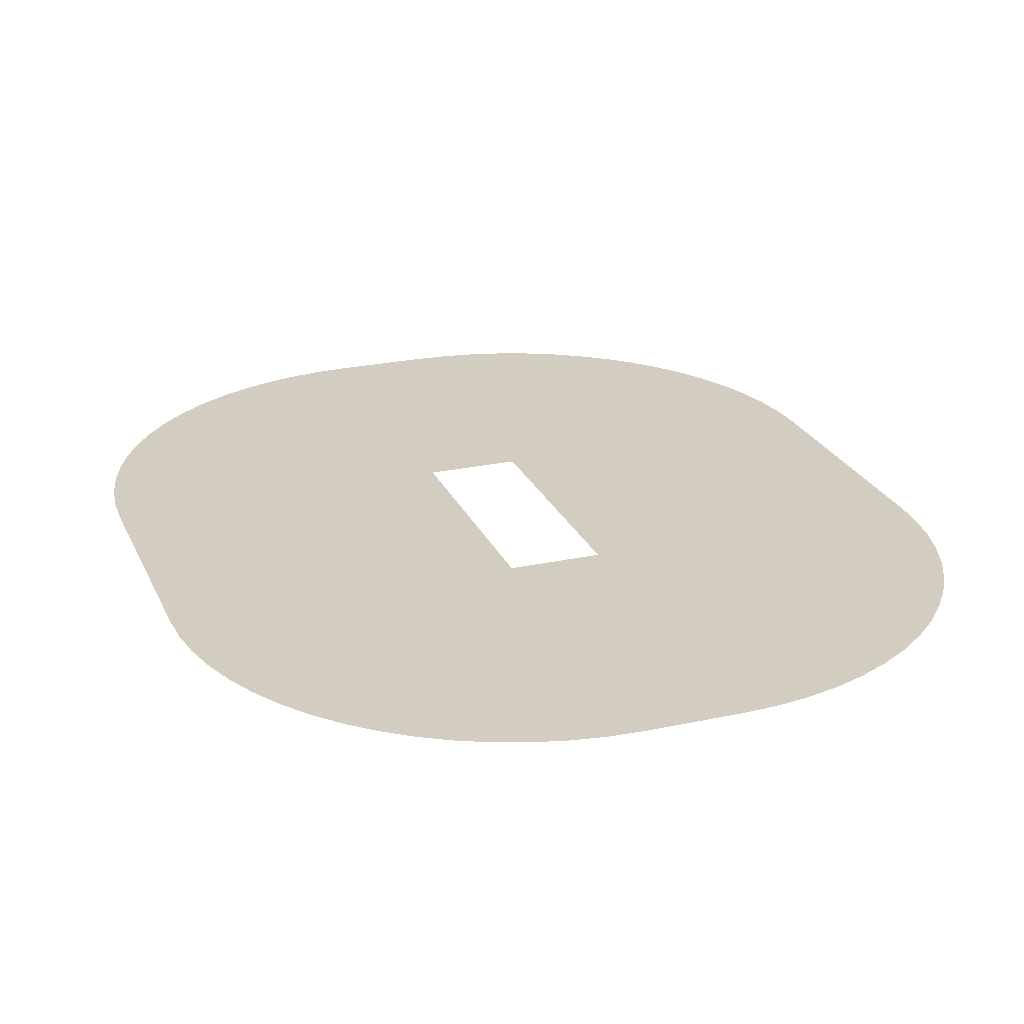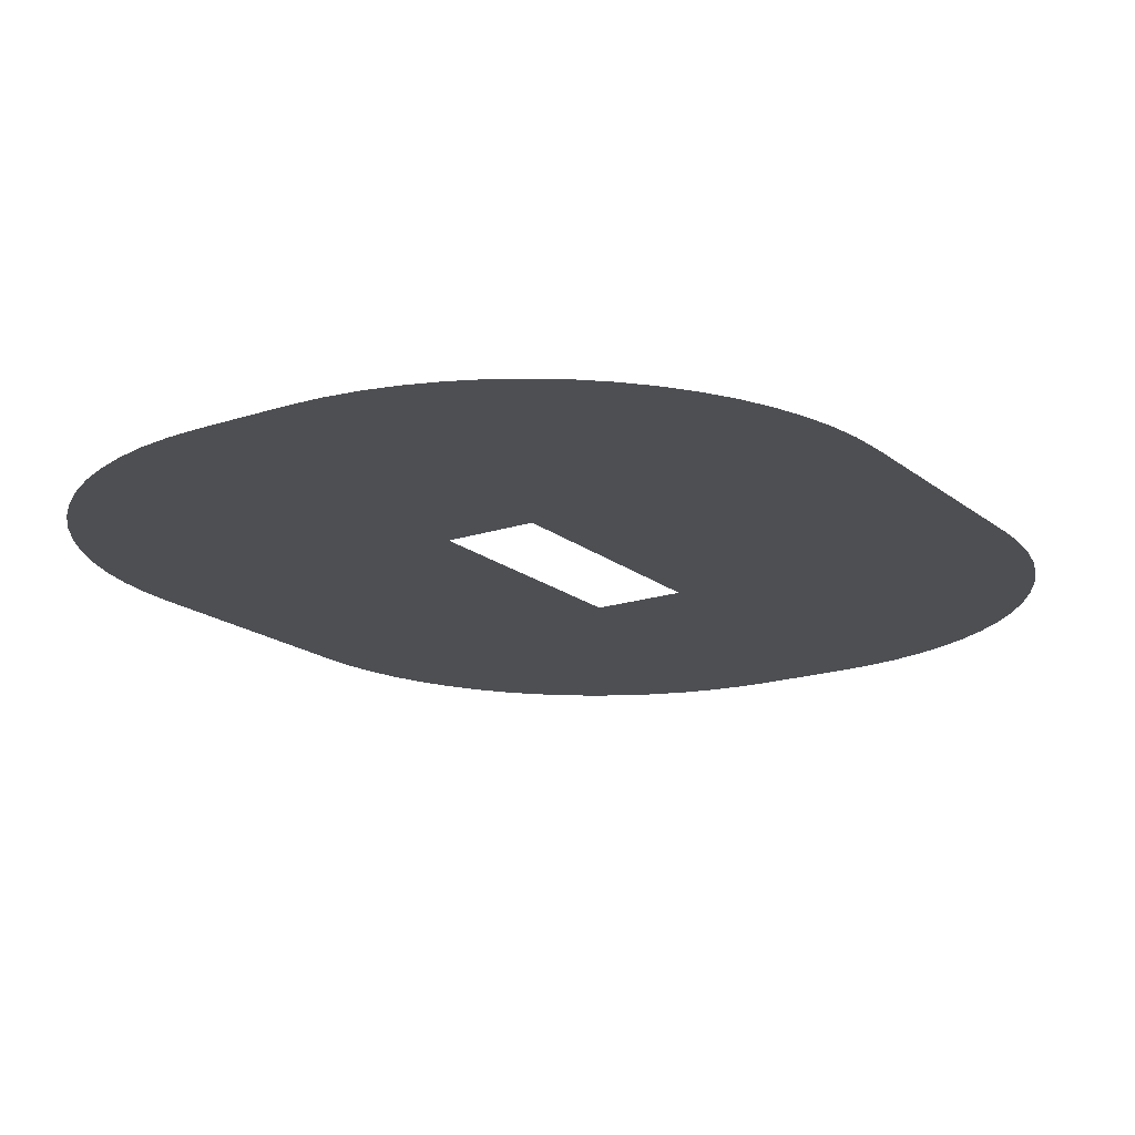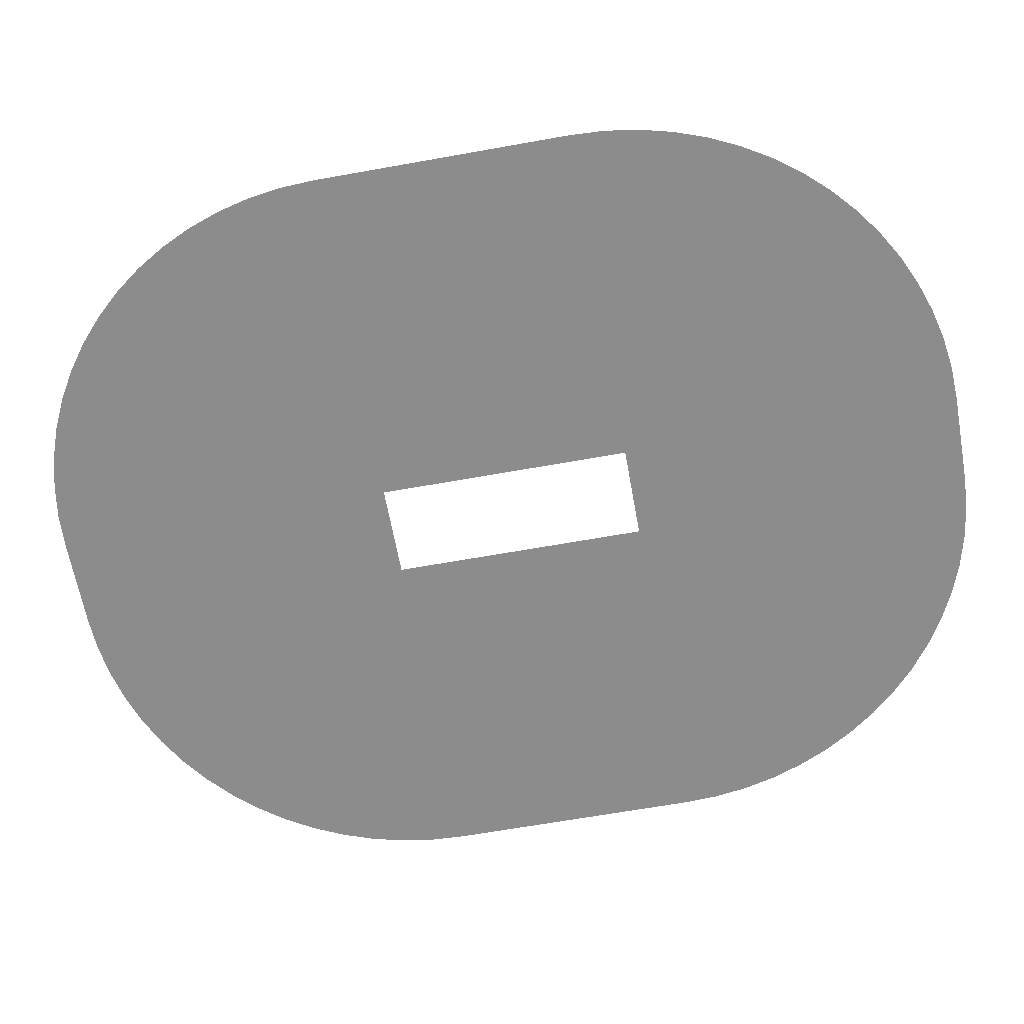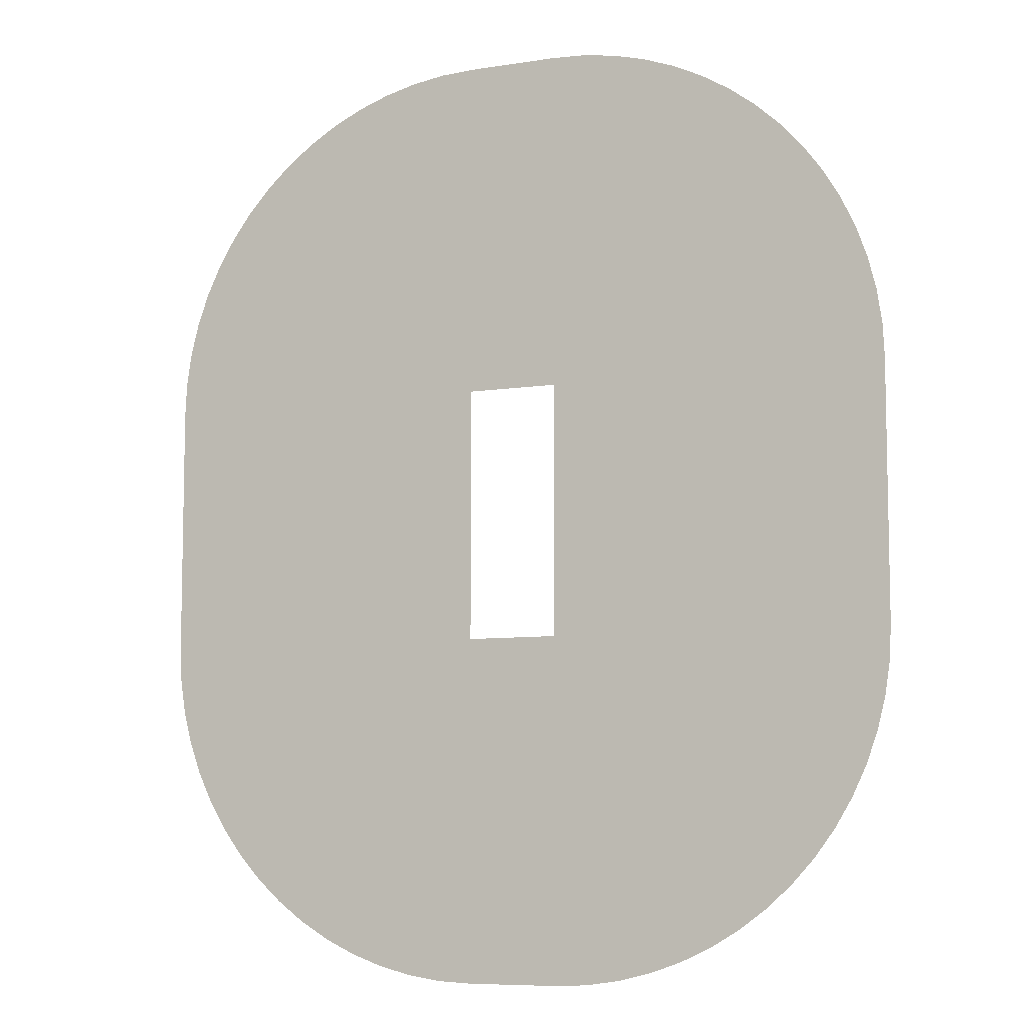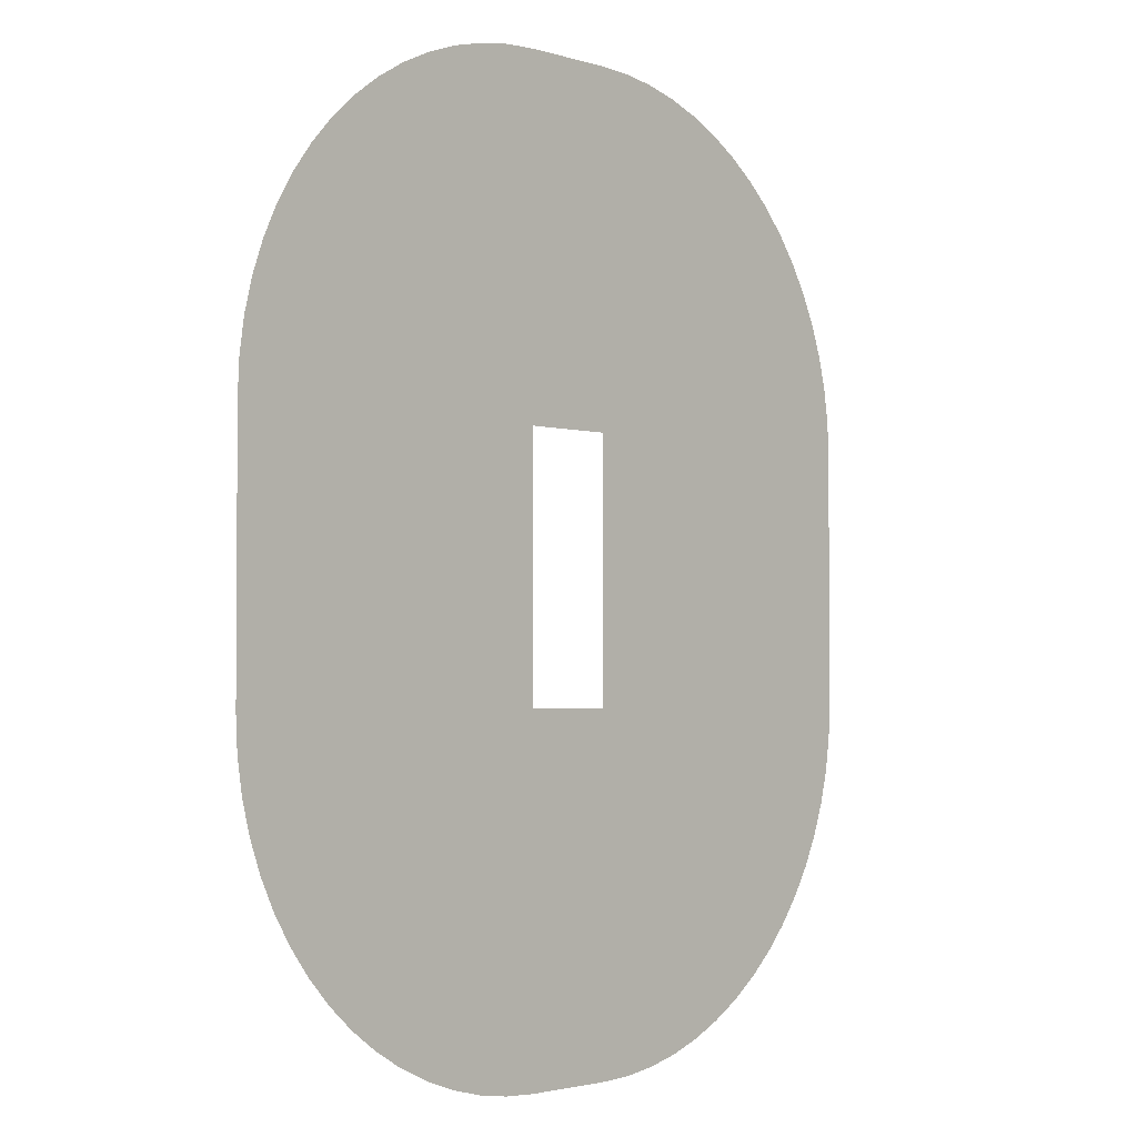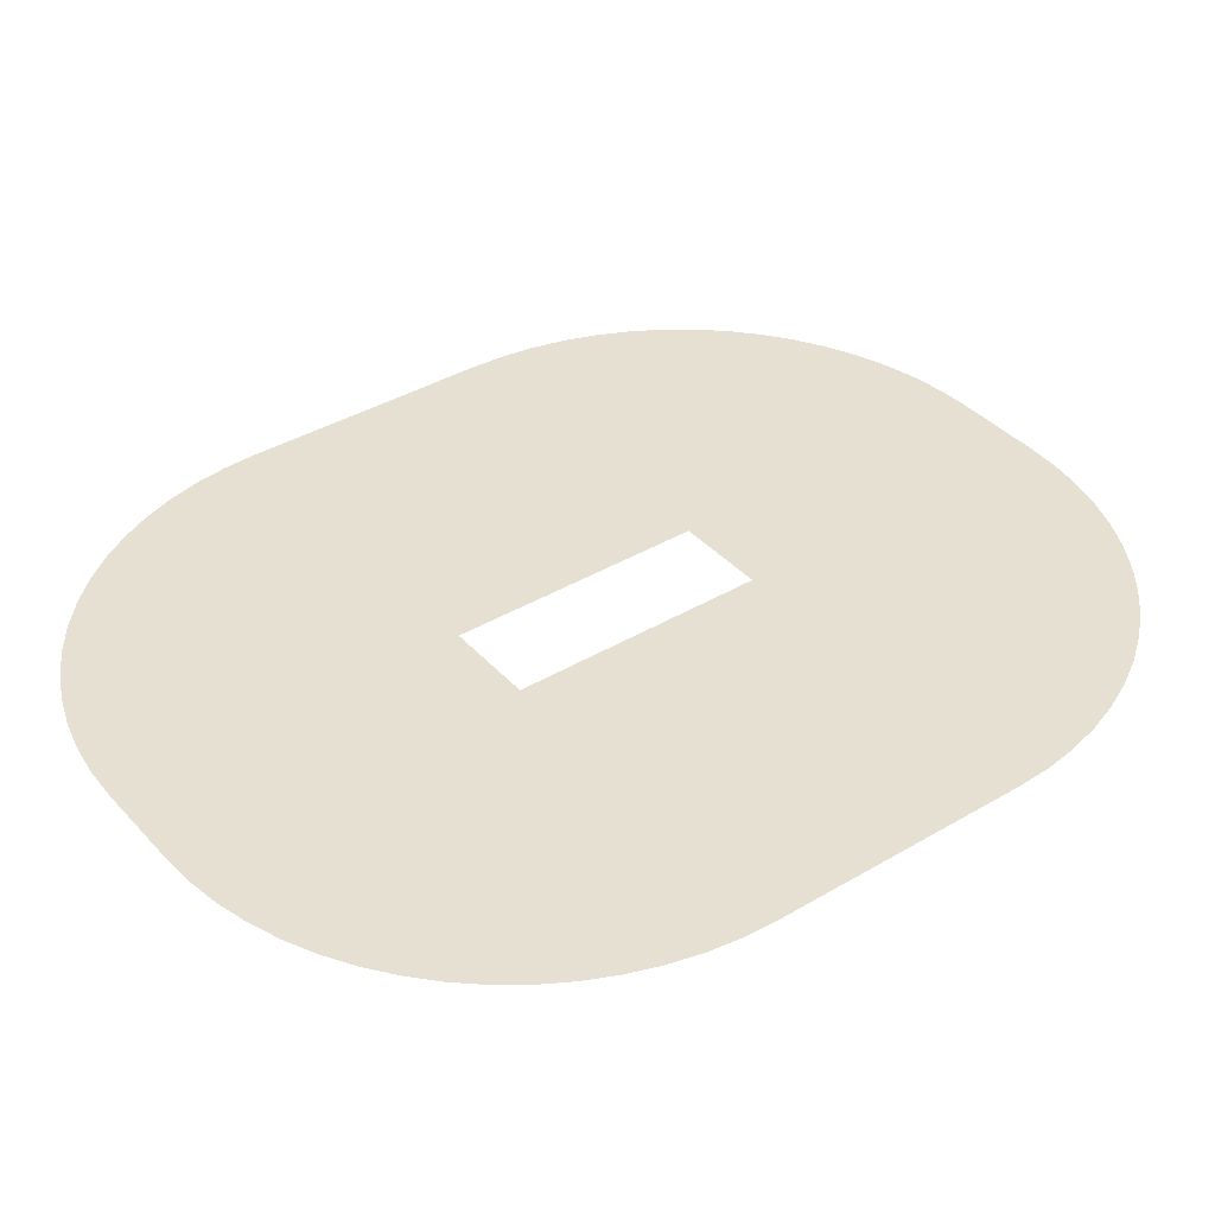
<metadata>
{"format":"obj","ext":"obj","renderer":"f3d","projection":"perspective","resolution":1024,"background":"white","views":[{"elev":24.3,"azim":-19.7,"up":"+Y"},{"elev":-17.7,"azim":33.4,"up":"+Y"},{"elev":-64.2,"azim":100.3,"up":"+Y"},{"elev":-7.8,"azim":24.0,"up":"+Z"},{"elev":-2.4,"azim":133.2,"up":"+Z"},{"elev":38.3,"azim":53.1,"up":"+Y"}]}
</metadata>
<code>
o range3full_Circle.044
v -2.33 0 -23.78
v -4.029 0 -23.7
v -5.712 0 -23.45
v -7.363 0 -23.04
v -8.965 0 -22.46
v -10.5 0 -21.73
v -11.96 0 -20.86
v -13.33 0 -19.85
v -14.59 0 -18.7
v -15.73 0 -17.44
v -16.75 0 -16.08
v -17.62 0 -14.62
v -18.35 0 -13.08
v -18.92 0 -11.48
v -19.34 0 -9.826
v -19.59 0 -8.143
v -19.67 0 -6.443
v 2.33 0 23.78
v 4.029 0 23.7
v 5.712 0 23.45
v 7.363 0 23.04
v 8.965 0 22.46
v 10.5 0 21.73
v 11.96 0 20.86
v 13.33 0 19.85
v 14.59 0 18.7
v 15.73 0 17.44
v 16.75 0 16.08
v 17.62 0 14.62
v 18.35 0 13.08
v 18.92 0 11.48
v 19.34 0 9.826
v 19.59 0 8.143
v 19.67 0 6.443
v -19.67 0 6.443
v -19.59 0 8.143
v -19.34 0 9.826
v -18.92 0 11.48
v -18.35 0 13.08
v -17.62 0 14.62
v -16.75 0 16.08
v -15.73 0 17.44
v -14.59 0 18.7
v -13.33 0 19.85
v -11.96 0 20.86
v -10.5 0 21.73
v -8.965 0 22.46
v -7.363 0 23.04
v -5.712 0 23.45
v -4.029 0 23.7
v -2.33 0 23.78
v 2.33 0 -23.78
v 19.67 0 -6.443
v 19.59 0 -8.143
v 19.34 0 -9.826
v 18.92 0 -11.48
v 18.35 0 -13.08
v 17.62 0 -14.62
v 16.75 0 -16.08
v 15.73 0 -17.44
v 14.59 0 -18.7
v 13.33 0 -19.85
v 11.96 0 -20.86
v 10.5 0 -21.73
v 8.965 0 -22.46
v 7.363 0 -23.04
v 5.713 0 -23.45
v 4.029 0 -23.7
v -2.33 0 -6.443
v 2.33 -0 -6.443
v 2.33 0 6.443
v -2.33 -0 6.443
f 53 71 34
f 72 17 35
f 69 52 1
f 71 51 18
f 68 52 70
f 33 34 71
f 50 51 72
f 16 17 69
f 53 70 71
f 72 69 17
f 69 70 52
f 71 72 51
f 70 53 54
f 54 55 70
f 55 56 70
f 56 57 70
f 57 58 70
f 58 59 70
f 59 60 70
f 60 61 70
f 61 62 70
f 62 63 70
f 63 64 70
f 64 65 70
f 65 66 70
f 66 67 70
f 67 68 70
f 71 18 19
f 19 20 71
f 20 21 71
f 21 22 71
f 22 23 71
f 23 24 71
f 24 25 71
f 25 26 71
f 26 27 71
f 27 28 71
f 28 29 71
f 29 30 71
f 30 31 71
f 31 32 71
f 32 33 71
f 72 35 36
f 36 37 72
f 37 38 72
f 38 39 72
f 39 40 72
f 40 41 72
f 41 42 72
f 42 43 72
f 43 44 72
f 44 45 72
f 45 46 72
f 46 47 72
f 47 48 72
f 48 49 72
f 49 50 72
f 69 1 2
f 2 3 69
f 3 4 69
f 4 5 69
f 5 6 69
f 6 7 69
f 7 8 69
f 8 9 69
f 9 10 69
f 10 11 69
f 11 12 69
f 12 13 69
f 13 14 69
f 14 15 69
f 15 16 69

</code>
